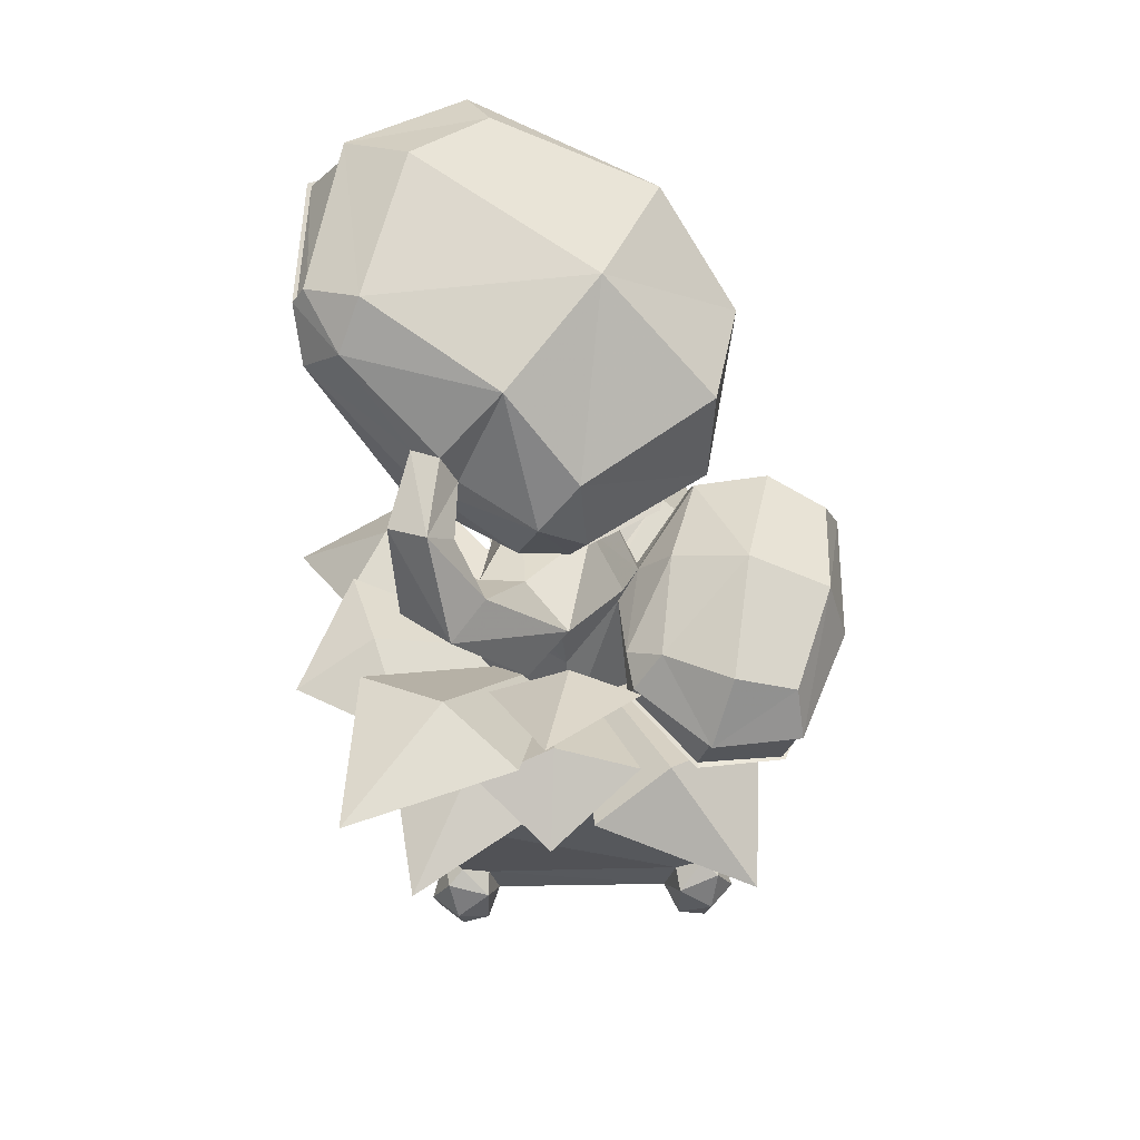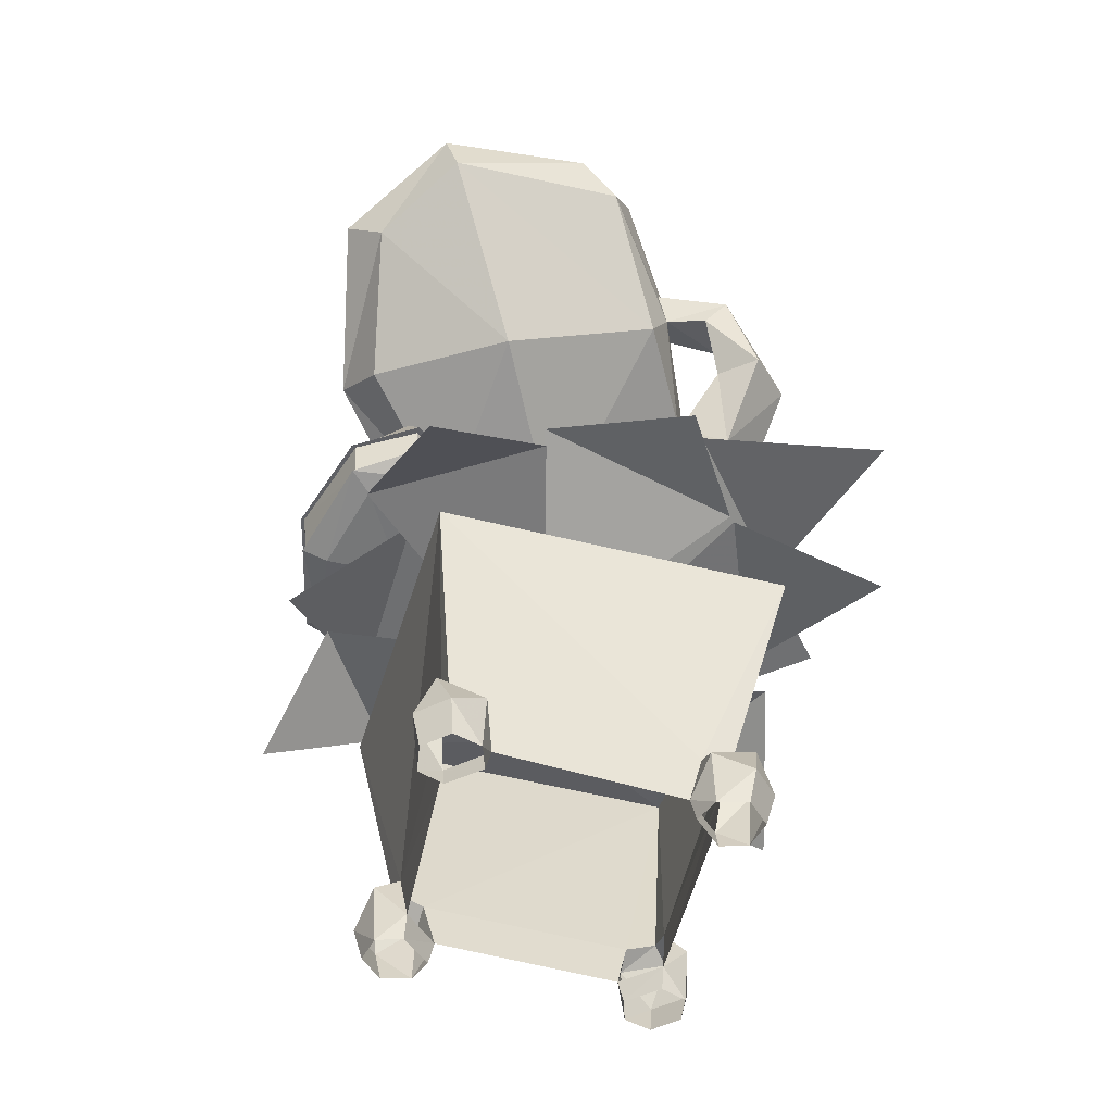
<metadata>
{"format":"obj","ext":"obj","renderer":"f3d","projection":"perspective","resolution":1024,"background":"white","views":[{"elev":53.9,"azim":-94.9,"up":"+Y"},{"elev":-49.7,"azim":163.8,"up":"+Y"}]}
</metadata>
<code>
o Mesh_0096
v -0.04612 0.9506 0.177
v -0.17 0.9793 0.003173
v -0.02656 0.8488 0.116
v -0.1592 0.9406 -0.02851
v 0.164 0.9696 0.2329
v 0.1773 0.8629 0.1535
v 0.3138 1.111 0.1017
v 0.338 0.983 0.0152
v 0.3746 1.243 -0.1026
v 0.3867 1.128 -0.1753
v 0.2488 1.286 -0.27
v 0.278 1.203 -0.3257
v 0.0509 1.237 -0.3324
v 0.05473 1.208 -0.3492
v -0.2837 0.6149 0.18
v -0.1819 0.6285 0.08026
v -0.2729 0.5472 0.1631
v -0.1766 0.5972 0.07274
v -0.2761 0.6096 0.3087
v -0.2661 0.5346 0.2895
v -0.1022 0.5219 0.3823
v -0.1083 0.6098 0.3931
v 0.0946 0.6114 0.4155
v 0.09111 0.5384 0.3959
v 0.1703 0.6225 0.3111
v 0.1748 0.569 0.3057
v 0.1428 0.6114 0.1833
v 0.1416 0.6442 0.1912
v -0.2714 0.5362 0.2933
v -0.233 0.5069 0.2799
v -0.1022 0.5219 0.389
v -0.0827 0.4873 0.3357
v -0.0911 0.7075 0.3719
v -0.05927 0.7556 0.2547
v -0.2425 0.6756 0.3055
v -0.2356 0.7047 0.2146
v -0.1855 0.5969 0.07101
v -0.1899 0.627 0.07772
v -0.02211 0.6115 0.07201
v -0.1371 0.6443 0.0718
v -0.247 0.5166 0.1618
v -0.1855 0.5969 0.07101
v -0.04749 0.4978 0.2273
v 0.001372 0.5535 0.1144
v 0.1802 0.571 0.3081
v 0.09425 0.5391 0.4006
v 0.1592 0.5369 0.2838
v 0.09131 0.5109 0.3716
v -0.2823 0.5485 0.1631
v 0.116 0.7125 0.308
v 0.06926 0.6848 0.3914
v 0.121 0.6945 0.1989
v -0.01724 0.7099 0.1487
v -0.1707 0.6819 0.1193
v 0.03977 0.6177 0.1062
v 0.1555 0.6429 0.1977
v 0.1566 0.6127 0.1898
v 0.1566 0.6127 0.1898
v 0.03977 0.6177 0.1062
v -0.2823 0.5485 0.1631
v 0.1802 0.571 0.3081
v -0.1855 0.5969 0.07101
v 0.1566 0.6127 0.1898
v -0.2814 0.6073 0.3125
v -0.2899 0.6132 0.18
v 0.007922 0.6468 0.1038
v 0.1757 0.6208 0.3135
v 0.09774 0.6086 0.4203
v -0.1083 0.6074 0.3998
v -0.2814 0.6073 0.3125
v 0.09774 0.6086 0.4203
v -0.1083 0.6074 0.3998
v 0.1555 0.6429 0.1977
v -0.1899 0.627 0.07772
v -0.02211 0.6115 0.07201
v 0.3481 0.5458 0.1324
v 0.3323 0.5278 0.1043
v 0.3843 0.533 -0.01592
v 0.3479 0.52 -0.01772
v 0.2752 0.6703 0.1331
v 0.3341 0.6513 0.1096
v 0.277 0.7119 -0.01103
v 0.3653 0.6822 -0.01251
v 0.2399 0.528 -0.0154
v 0.261 0.5476 0.1466
v 0.1658 0.5679 -0.009203
v 0.1823 0.5965 0.1319
v 0.2598 0.5726 -0.2109
v 0.3462 0.5511 -0.1632
v 0.2496 0.5488 -0.1787
v 0.316 0.5406 -0.1387
v 0.2624 0.5656 0.1832
v 0.2731 0.6796 -0.1654
v 0.331 0.6581 -0.1282
v 0.1772 0.6941 -0.01069
v 0.1839 0.657 -0.1395
v 0.2059 0.6639 0.1021
v 0.1456 0.6048 -0.04348
v 0.1463 0.6036 0.01991
v 0.1841 0.6021 -0.16
v 0.2624 0.5656 0.1832
v 0.2598 0.5726 -0.2109
v 0.1823 0.5965 0.1319
v 0.1841 0.6021 -0.16
v 0.3526 0.6018 0.135
v 0.2688 0.6109 0.1862
v 0.1856 0.6195 0.1336
v 0.1482 0.6284 -0.01174
v 0.1456 0.6048 -0.04348
v 0.2662 0.618 -0.2126
v 0.1874 0.6251 -0.161
v 0.3507 0.6071 -0.1633
v 0.3925 0.6022 -0.01442
v 0.3526 0.6018 0.135
v 0.3507 0.6071 -0.1633
v 0.3925 0.6022 -0.01442
v 0.1874 0.6251 -0.161
v 0.1856 0.6195 0.1336
v 0.1841 0.6021 -0.16
v 0.1463 0.6036 0.01991
v 0.1823 0.5965 0.1319
v 0.2325 0.418 -0.2325
v 0.1246 0.3986 -0.08174
v 0.2325 0.4347 0.2502
v 0.1179 0.3986 0.07399
v -0.2208 0.8154 -0.1715
v -0.2553 0.9486 -0.2424
v -0.2057 0.9547 -0.1942
v -0.1598 0.8681 -0.07331
v -0.1576 0.8663 -0.1381
v -0.2057 0.9547 -0.1942
v -0.2604 0.9742 -0.1299
v -0.2303 0.8436 -0.01942
v -0.3186 0.9633 -0.1791
v 0.01458 0.8043 -0.06692
v -0.03718 0.8064 0.02848
v -0.1576 0.8663 -0.1381
v -0.01227 0.685 -0.1289
v 0.01458 0.8043 -0.06692
v -0.09204 0.6627 -0.02095
v -0.2779 0.8139 -0.07862
v -0.08544 0.7274 0.07081
v -0.02211 0.6115 0.07201
v 0.007922 0.6468 0.1038
v 0.1094 0.7183 -0.04838
v 0.1228 0.5935 -0.1061
v 0.009882 0.5579 -0.1324
v -0.07555 0.5362 -0.009998
v -0.1333 1.114 -0.1767
v -0.2441 1.094 -0.1997
v -0.1383 1.069 -0.1551
v -0.2192 1.053 -0.1651
v -0.1206 1.046 -0.2078
v -0.1764 1.037 -0.2328
v -0.1065 1.101 -0.214
v -0.1206 1.046 -0.2078
v -0.2074 1.07 -0.2501
v -0.1764 1.037 -0.2328
v -0.03226 0.3986 0.1158
v 0.1179 0.3986 0.07399
v 0.03977 0.6177 0.1062
v 0.1088 0.6077 0.08446
v -0.1184 0.3986 -0.01413
v -0.01462 0.3986 -0.1362
v 0.1246 0.3986 -0.08174
v 0.1228 0.5935 -0.1061
v 0.1456 0.6048 -0.04348
v 0.1246 0.3986 -0.08174
v -0.2325 0.4347 0.2502
v -0.03226 0.3986 0.1158
v -0.01462 0.3986 -0.1362
v -0.1184 0.3986 -0.01413
v -0.2533 0.4039 -0.2485
v -0.2533 0.4039 -0.2485
v 0.2325 0.418 -0.2325
v -0.1378 0.09815 -0.1851
v 0.1562 0.09815 -0.1979
v -0.1819 0.1177 -0.1875
v -0.2325 0.4347 0.2502
v -0.2533 0.4039 -0.2485
v -0.1982 0.1002 0.1577
v -0.1798 0.1002 -0.1449
v -0.2003 0.1177 0.2003
v -0.1562 0.09815 0.1979
v -0.2325 0.4347 0.2502
v -0.2003 0.1177 0.2003
v 0.2325 0.4347 0.2502
v 0.134 0.1024 0.1944
v 0.1781 0.122 0.1968
v 0.1176 0.03539 0.186
v -0.1398 0.03111 0.1895
v 0.2325 0.418 -0.2325
v 0.1982 0.1002 -0.1577
v 0.2003 0.1177 -0.2003
v 0.2325 0.4347 0.2502
v 0.1759 0.1045 0.1541
v 0.1895 0.03111 -0.1416
v 0.1673 0.03539 0.1381
v -0.1214 0.03111 -0.1767
v 0.1398 0.03111 -0.1895
v -0.1895 0.03111 0.1416
v -0.1711 0.03111 -0.1289
v 0.1781 0.122 0.1968
v 0.2003 0.1177 -0.2003
v -0.1819 0.1177 -0.1875
v 0.1677 0.9638 0.2397
v 0.3876 1.243 -0.1061
v 0.3281 1.107 0.1064
v 0.1677 0.9638 0.2397
v 0.3281 1.107 0.1064
v 0.1027 1.096 0.2366
v 0.2227 1.219 0.1418
v 0.3876 1.243 -0.1061
v 0.3063 1.283 -0.07922
v 0.2638 1.293 -0.2739
v 0.1986 1.332 -0.1897
v 0.007614 1.273 -0.2638
v 0.05729 1.24 -0.3363
v -0.03337 1.211 -0.2953
v -0.1061 1.201 -0.09162
v -0.193 1.023 -0.05622
v -0.168 1.08 0.001417
v -0.051 1.099 0.1908
v -0.04919 0.9356 0.1864
v -0.1734 0.9604 0.009494
v 0.1869 0.858 0.1637
v -0.03458 0.8434 0.1267
v 0.1536 0.8379 0.09189
v -0.009566 0.8218 0.06179
v -0.03458 0.8434 0.1267
v 0.2784 1.21 -0.3293
v -0.1661 0.9324 -0.01161
v 0.06008 1.213 -0.3527
v 0.004274 1.151 -0.345
v 0.06008 1.213 -0.3527
v 0.2612 1.143 -0.3388
v 0.2784 1.21 -0.3293
v 0.1325 0.9222 -0.1851
v 0.3144 0.935 -0.0567
v 0.3499 1.087 -0.217
v -0.09028 0.9878 -0.2263
v 0.04071 1.251 0.04675
v 0.3982 1.135 -0.179
v 0.3499 0.9822 0.02051
v -0.176 0.9563 -0.0822
v -0.1661 0.9324 -0.01161
v 0.05729 1.24 -0.3363
v -0.1734 0.9604 0.009494
v -0.176 0.9563 -0.0822
v -0.1661 0.9324 -0.01161
v -0.1206 1.046 -0.2078
v 0.004274 1.151 -0.345
v 0.06008 1.213 -0.3527
v -0.1206 1.046 -0.2078
v -0.1383 1.069 -0.1551
v -0.1206 1.046 -0.2078
v -0.1065 1.101 -0.214
v 0.1482 0.6284 -0.01174
v 0.1094 0.7183 -0.04838
v 0.09265 0.7156 0.05896
v 0.1463 0.6036 0.01991
v 0.1176 0.03539 0.186
v 0.1352 0.08635 0.2253
v 0.134 0.1024 0.1944
v 0.1383 -0 0.2229
v 0.1254 -0 0.186
v 0.2243 0.05039 0.2088
v 0.2105 0.08766 0.158
v 0.1993 0.1097 0.2203
v 0.2042 -0 0.1597
v 0.2116 -0 0.2015
v 0.1673 0.03539 0.1381
v 0.1673 -0 0.1467
v 0.1759 0.1045 0.1541
v 0.1781 0.122 0.1968
v 0.1853 0.05039 0.2477
v 0.1993 0.1097 0.2203
v 0.1673 0.03539 0.1381
v 0.1673 -0 0.1467
v 0.1781 0.122 0.1968
v 0.1788 -0 0.2344
v 0.2243 0.05039 0.2088
v 0.2116 -0 0.2015
v -0.1398 0.03111 0.1895
v -0.1562 0.09815 0.1979
v -0.1575 0.08206 0.2289
v -0.1606 -0 0.2265
v -0.1477 -0 0.1895
v -0.2465 0.04611 0.2123
v -0.2215 0.1054 0.2238
v -0.2327 0.08338 0.1616
v -0.2265 -0 0.1632
v -0.2339 -0 0.2051
v -0.1895 -0 0.1503
v -0.1895 0.03111 0.1416
v -0.1982 0.1002 0.1577
v -0.2003 0.1177 0.2003
v -0.2076 0.04611 0.2513
v -0.2215 0.1054 0.2238
v -0.1895 0.03111 0.1416
v -0.1895 -0 0.1503
v -0.2003 0.1177 0.2003
v -0.201 -0 0.238
v -0.2465 0.04611 0.2123
v -0.2339 -0 0.2051
v -0.1214 0.03111 -0.1767
v -0.1391 0.08206 -0.2161
v -0.1378 0.09815 -0.1851
v -0.1422 0 -0.2137
v -0.1293 0 -0.1767
v -0.2282 0.04611 -0.1996
v -0.2144 0.08338 -0.1488
v -0.2032 0.1054 -0.2111
v -0.2081 0 -0.1504
v -0.2155 0 -0.1923
v -0.1711 0 -0.1375
v -0.1711 0.03111 -0.1289
v -0.1798 0.1002 -0.1449
v -0.1819 0.1177 -0.1875
v -0.1892 0.04611 -0.2385
v -0.2032 0.1054 -0.2111
v -0.1711 0.03111 -0.1289
v -0.1711 0 -0.1375
v -0.1819 0.1177 -0.1875
v -0.1827 0 -0.2252
v -0.2282 0.04611 -0.1996
v -0.2155 0 -0.1923
v 0.1398 0.03111 -0.1895
v 0.1562 0.09815 -0.1979
v 0.1575 0.08206 -0.2289
v 0.1606 0 -0.2265
v 0.1477 0 -0.1895
v 0.2465 0.04611 -0.2123
v 0.2215 0.1054 -0.2238
v 0.2327 0.08338 -0.1616
v 0.2265 0 -0.1632
v 0.2339 0 -0.2051
v 0.1895 0 -0.1503
v 0.1895 0.03111 -0.1416
v 0.1982 0.1002 -0.1577
v 0.2003 0.1177 -0.2003
v 0.2076 0.04611 -0.2513
v 0.2215 0.1054 -0.2238
v 0.1895 0.03111 -0.1416
v 0.1895 0 -0.1503
v 0.2003 0.1177 -0.2003
v 0.201 0 -0.238
v 0.2465 0.04611 -0.2123
v 0.2339 0 -0.2051
v 0.3982 1.135 -0.179
v 0.1869 0.858 0.1637
v 0.3499 0.9822 0.02051
v 0.2638 1.293 -0.2739
v -0.04919 0.9356 0.1864
v 0.05729 1.24 -0.3363
v -0.1734 0.9604 0.009494
v -0.2899 0.6132 0.18
v -0.1899 0.627 0.07772
v 0.1757 0.6208 0.3135
v 0.1555 0.6429 0.1977
v -0.1022 0.5219 0.389
v 0.09425 0.5391 0.4006
v -0.2714 0.5362 0.2933
v 0.2662 0.618 -0.2126
v 0.2688 0.6109 0.1862
v 0.1874 0.6251 -0.161
v 0.1856 0.6195 0.1336
v 0.3462 0.5511 -0.1632
v 0.3481 0.5458 0.1324
v 0.3843 0.533 -0.01592
v -0.1333 1.114 -0.1767
v 0.2021 0.4536 0.2463
v -0.02802 0.4105 -0.03288
v 0.3241 0.4691 0.06896
v 0.3752 0.3618 0.2311
v 0.2679 0.4828 0.1678
v 0.3752 0.3618 0.2311
v 0.3241 0.4691 0.06896
v 0.2021 0.4536 0.2463
v -0.02802 0.4105 -0.03288
v 0.262 0.5632 0.1744
v 0.2692 0.6133 0.1778
v 0.1807 0.5965 0.1225
v 0.1855 0.6209 0.1272
v 0.3438 0.5456 0.1287
v 0.3486 0.6031 0.1315
v 0.379 0.5312 -0.01615
v 0.388 0.6053 -0.01419
v 0.3406 0.5518 -0.1603
v 0.3451 0.6078 -0.1604
v 0.2595 0.5709 -0.2009
v 0.2665 0.6197 -0.2023
v 0.1811 0.6021 -0.1364
v 0.1844 0.6251 -0.1374
v 0.03811 0.4046 -0.03956
v -0.1774 0.5181 -0.2567
v 0.1126 0.5295 -0.3236
v -0.07223 0.5105 -0.4162
v 0.03811 0.4046 -0.03956
v 0.1126 0.5295 -0.3236
v -0.02094 0.5578 -0.2946
v -0.07223 0.5105 -0.4162
v -0.1774 0.5181 -0.2567
v 0.2219 0.4982 -0.2721
v 0.2896 0.3549 -0.4145
v 0.1154 0.4675 -0.3423
v 0.00573 0.4059 0.05547
v 0.1154 0.4675 -0.3423
v 0.3284 0.4581 -0.2019
v 0.2896 0.3549 -0.4145
v 0.3284 0.4581 -0.2019
v 0.00573 0.4059 0.05547
v 0.01199 0.4133 -0.04831
v 0.2501 0.4951 0.1632
v 0.248 0.5167 0.02398
v 0.3903 0.4567 0.01502
v 0.01199 0.4133 -0.04831
v 0.2506 0.507 -0.1247
v 0.2501 0.4951 0.1632
v 0.3903 0.4567 0.01502
v 0.2506 0.507 -0.1247
v -0.01995 0.4564 0.26
v 0.01349 0.3573 -0.04225
v 0.2075 0.4561 0.264
v 0.09967 0.3319 0.4009
v -0.01995 0.4564 0.26
v 0.09967 0.3319 0.4009
v 0.09379 0.5103 0.262
v 0.2075 0.4561 0.264
v 0.01349 0.3573 -0.04225
v 0.01664 0.3986 0.02723
v -0.1798 0.4657 0.2719
v -0.3217 0.4735 0.009926
v -0.3959 0.3848 0.2455
v 0.01664 0.3986 0.02723
v -0.3217 0.4735 0.009926
v -0.2672 0.5299 0.127
v -0.3959 0.3848 0.2455
v -0.1798 0.4657 0.2719
v 0.03369 0.379 -0.006248
v -0.302 0.6112 -0.09666
v -0.1208 0.6057 -0.3148
v -0.3839 0.6268 -0.3516
v 0.03369 0.379 -0.006248
v -0.1208 0.6057 -0.3148
v -0.2047 0.6524 -0.1972
v -0.3839 0.6268 -0.3516
v -0.302 0.6112 -0.09666
v -0.006417 0.339 0.0091
v -0.2451 0.6954 0.0824
v -0.2133 0.6936 -0.01932
v -0.2084 0.6751 -0.1309
v -0.3938 0.8085 -0.06464
v -0.006417 0.339 0.0091
v -0.2084 0.6751 -0.1309
v -0.2041 0.7103 -0.01685
v -0.3938 0.8085 -0.06464
v -0.2451 0.6954 0.0824
v -0.1729 0.4784 -0.279
v 0.02101 0.354 0.001317
v -0.2749 0.4703 -0.04087
v -0.3935 0.4333 -0.261
v -0.2255 0.5162 -0.1603
v -0.3935 0.4333 -0.261
v -0.2749 0.4703 -0.04087
v -0.1729 0.4784 -0.279
v 0.02101 0.354 0.001317
v -0.269 0.5355 -0.1559
v 0.01937 0.4018 -0.008231
v -0.2641 0.5274 0.08319
v -0.3691 0.4904 -0.05717
v -0.2463 0.5733 -0.04233
v -0.3691 0.4904 -0.05717
v -0.2641 0.5274 0.08319
v -0.269 0.5355 -0.1559
v 0.01937 0.4018 -0.008231
f 1 2 3
f 4 3 2
f 5 1 6
f 1 3 6
f 7 5 8
f 5 6 8
f 7 8 9
f 8 10 9
f 9 10 11
f 10 12 11
f 11 12 13
f 12 14 13
f 15 16 17
f 18 17 16
f 19 15 20
f 15 17 20
f 21 22 20
f 19 20 22
f 23 22 24
f 22 21 24
f 23 24 25
f 24 26 25
f 26 27 25
f 25 27 28
f 29 30 31
f 30 32 31
f 33 34 35
f 36 35 34
f 37 38 39
f 38 40 39
f 41 42 43
f 42 44 43
f 45 46 47
f 46 48 47
f 42 41 49
f 46 31 48
f 32 48 31
f 50 34 51
f 33 51 34
f 50 52 34
f 52 53 34
f 36 34 54
f 53 54 34
f 55 56 57
f 58 44 59
f 43 44 47
f 44 58 47
f 47 48 43
f 48 32 43
f 41 43 30
f 32 30 43
f 47 58 45
f 60 61 62
f 61 63 62
f 29 49 30
f 41 30 49
f 64 35 65
f 35 36 65
f 36 54 65
f 54 38 65
f 40 38 54
f 53 52 66
f 50 67 52
f 67 56 52
f 68 67 51
f 50 51 67
f 69 68 33
f 68 51 33
f 69 33 64
f 33 35 64
f 70 71 72
f 73 74 63
f 62 63 74
f 44 75 59
f 53 40 54
f 44 42 75
f 53 66 40
f 39 40 66
f 76 77 78
f 77 79 78
f 80 81 82
f 81 83 82
f 84 85 86
f 85 87 86
f 88 89 90
f 89 91 90
f 87 85 92
f 78 79 89
f 79 91 89
f 93 82 94
f 83 94 82
f 82 93 95
f 93 96 95
f 80 82 97
f 95 97 82
f 98 86 99
f 84 86 90
f 86 100 90
f 90 91 84
f 91 79 84
f 85 84 77
f 79 77 84
f 90 100 88
f 101 102 103
f 102 104 103
f 76 92 77
f 85 77 92
f 105 81 106
f 81 80 106
f 107 106 97
f 80 97 106
f 95 96 108
f 96 109 108
f 93 110 96
f 110 111 96
f 112 110 94
f 93 94 110
f 113 112 83
f 112 94 83
f 113 83 105
f 83 81 105
f 114 115 116
f 117 118 104
f 103 104 118
f 109 111 119
f 100 86 98
f 107 108 120
f 121 107 120
f 86 87 99
f 122 123 124
f 123 125 124
f 126 127 128
f 129 130 131
f 132 129 131
f 133 132 134
f 134 127 126
f 130 129 135
f 135 129 136
f 126 137 138
f 139 138 137
f 138 140 126
f 141 126 140
f 141 140 133
f 140 142 133
f 142 136 133
f 136 129 133
f 143 144 140
f 145 146 138
f 146 147 138
f 147 148 138
f 148 140 138
f 149 150 151
f 151 152 153
f 152 154 153
f 155 156 157
f 155 150 149
f 150 132 152
f 152 131 154
f 157 158 127
f 134 150 157
f 159 160 161
f 162 161 160
f 159 143 163
f 143 148 163
f 164 163 147
f 163 148 147
f 165 164 146
f 146 164 147
f 166 167 168
f 169 124 170
f 123 122 171
f 172 173 169
f 171 173 172
f 171 122 173
f 172 169 170
f 170 124 125
f 174 175 176
f 177 176 175
f 174 176 178
f 179 180 181
f 182 181 180
f 179 181 183
f 184 185 186
f 187 188 189
f 188 184 190
f 191 190 184
f 192 193 194
f 195 196 192
f 196 193 192
f 193 196 197
f 198 197 196
f 176 177 199
f 200 199 177
f 181 182 201
f 202 201 182
f 196 195 203
f 177 175 204
f 182 180 205
f 187 185 188
f 184 188 185
f 206 207 208
f 209 210 211
f 210 212 211
f 210 213 212
f 213 214 212
f 213 215 214
f 215 216 214
f 216 215 217
f 215 218 217
f 219 217 218
f 220 221 222
f 223 222 224
f 224 222 225
f 209 211 224
f 211 223 224
f 226 227 228
f 227 229 228
f 230 231 232
f 231 233 232
f 234 235 236
f 237 236 235
f 229 238 228
f 238 239 228
f 236 240 238
f 240 239 238
f 238 241 236
f 236 241 234
f 219 220 217
f 223 242 222
f 220 222 242
f 216 217 242
f 217 220 242
f 216 242 214
f 242 212 214
f 243 244 240
f 244 239 240
f 245 229 246
f 227 246 229
f 243 240 237
f 240 236 237
f 238 229 241
f 229 245 241
f 212 242 211
f 242 223 211
f 226 228 244
f 228 239 244
f 247 248 233
f 232 233 248
f 249 250 221
f 225 221 250
f 251 241 245
f 252 219 253
f 219 218 253
f 249 221 254
f 221 255 254
f 256 257 252
f 257 219 252
f 251 234 241
f 225 222 221
f 258 259 260
f 261 258 260
f 167 259 258
f 168 167 160
f 167 261 160
f 160 261 162
f 261 260 162
f 166 259 167
f 159 161 143
f 162 260 161
f 161 260 144
f 142 140 144
f 260 136 144
f 136 142 144
f 136 260 135
f 259 135 260
f 145 138 139
f 143 140 148
f 262 263 264
f 263 262 265
f 262 266 265
f 267 268 269
f 268 267 270
f 267 271 270
f 268 270 272
f 270 273 272
f 272 274 268
f 269 268 275
f 275 268 274
f 276 277 263
f 278 279 262
f 262 279 266
f 277 280 263
f 280 264 263
f 263 265 276
f 265 281 276
f 277 276 282
f 276 281 282
f 281 283 282
f 284 285 286
f 286 287 284
f 287 288 284
f 289 290 291
f 291 292 289
f 292 293 289
f 294 292 295
f 291 295 292
f 295 291 296
f 290 297 291
f 297 296 291
f 298 286 299
f 284 288 300
f 288 301 300
f 299 286 302
f 302 286 285
f 286 298 287
f 298 303 287
f 299 304 298
f 298 304 303
f 304 305 303
f 306 307 308
f 307 306 309
f 306 310 309
f 311 312 313
f 312 311 314
f 311 315 314
f 316 317 314
f 312 314 317
f 317 318 312
f 313 312 319
f 319 312 318
f 320 321 307
f 306 322 310
f 322 323 310
f 321 324 307
f 324 308 307
f 307 309 320
f 309 325 320
f 321 320 326
f 320 325 326
f 325 327 326
f 328 329 330
f 330 331 328
f 331 332 328
f 333 334 335
f 335 336 333
f 336 337 333
f 338 336 339
f 335 339 336
f 339 335 340
f 334 341 335
f 341 340 335
f 342 330 343
f 328 332 344
f 332 345 344
f 343 330 346
f 346 330 329
f 330 342 331
f 342 347 331
f 343 348 342
f 342 348 347
f 348 349 347
f 52 56 66
f 66 56 55
f 109 96 111
f 108 107 95
f 107 97 95
f 231 230 350
f 351 350 230
f 352 350 351
f 353 354 355
f 354 356 355
f 353 207 354
f 207 206 354
f 357 358 359
f 358 360 359
f 359 71 357
f 357 71 70
f 361 362 363
f 61 60 362
f 363 362 60
f 364 365 366
f 367 366 365
f 365 364 114
f 364 115 114
f 102 101 368
f 369 368 101
f 370 368 369
f 220 219 371
f 219 257 371
f 371 255 220
f 220 255 221
f 372 373 374
f 372 374 375
f 376 377 378
f 379 377 376
f 379 376 380
f 380 376 378
f 381 382 383
f 383 382 384
f 385 386 381
f 382 381 386
f 387 388 385
f 386 385 388
f 387 389 388
f 388 389 390
f 389 391 390
f 390 391 392
f 391 393 392
f 392 393 394
f 395 396 397
f 397 396 398
f 399 400 401
f 401 402 403
f 400 402 401
f 399 401 403
f 404 405 406
f 407 408 409
f 408 410 409
f 411 405 404
f 412 411 404
f 412 404 406
f 413 414 415
f 414 416 415
f 417 418 419
f 419 418 420
f 415 416 421
f 413 415 421
f 422 423 424
f 422 424 425
f 426 427 428
f 428 427 429
f 426 428 430
f 430 428 429
f 431 432 433
f 433 432 434
f 435 436 437
f 436 438 437
f 437 438 439
f 435 437 439
f 440 441 442
f 442 441 443
f 444 445 446
f 445 447 446
f 446 447 448
f 444 446 448
f 449 450 451
f 452 451 453
f 454 455 456
f 455 457 456
f 456 457 458
f 454 456 458
f 459 460 461
f 459 461 462
f 463 464 465
f 466 464 463
f 466 463 467
f 467 463 465
f 468 469 470
f 468 470 471
f 472 473 474
f 475 473 472
f 475 472 476
f 476 472 474
f 451 450 453
f 449 451 452
f 127 158 128
f 134 157 127
f 134 132 150
f 157 156 158
f 151 150 152
f 157 150 155
f 133 129 132
f 132 131 152
f 126 128 137
f 134 126 141
f 133 134 141

</code>
